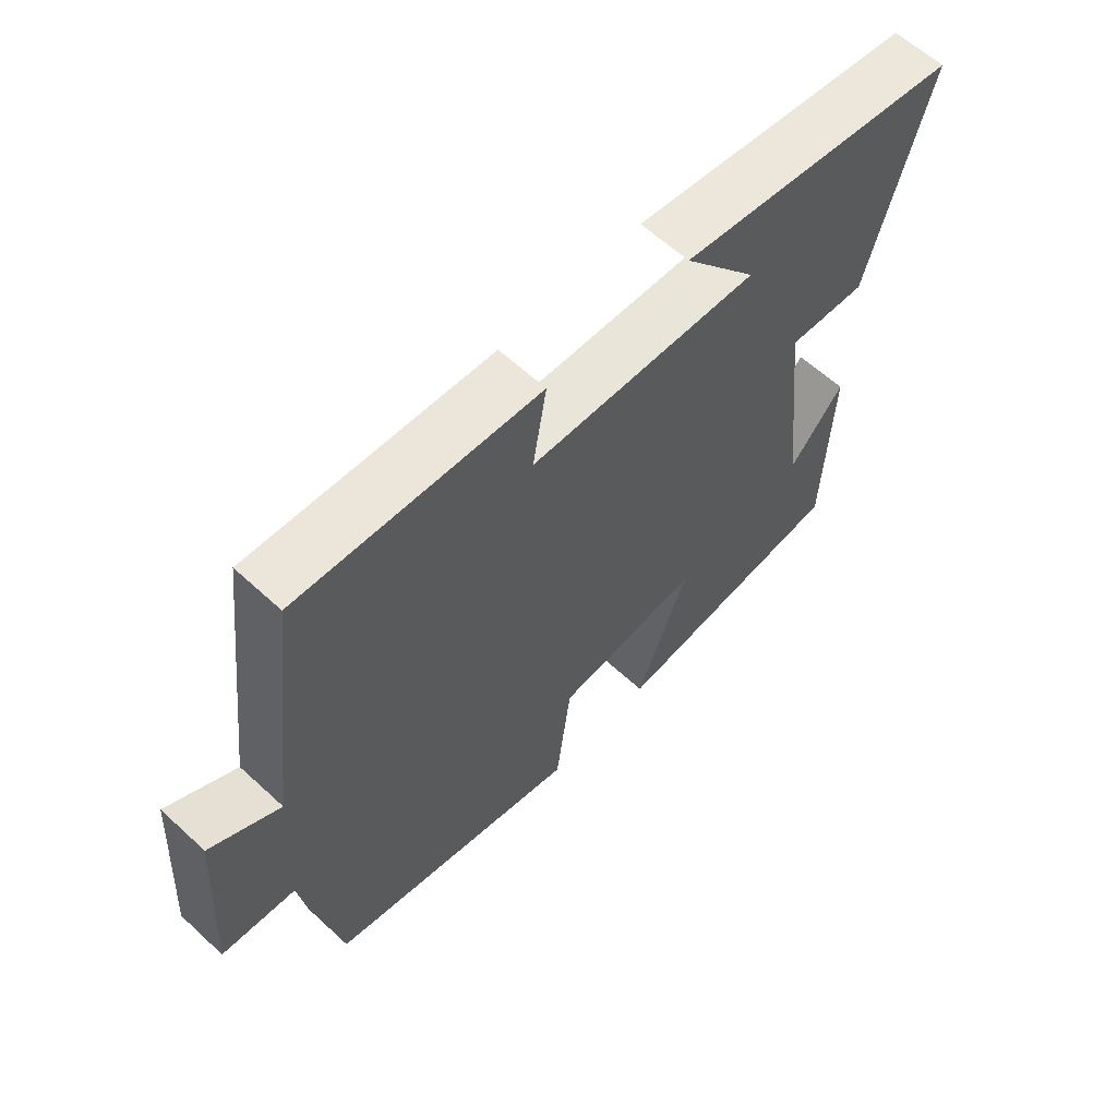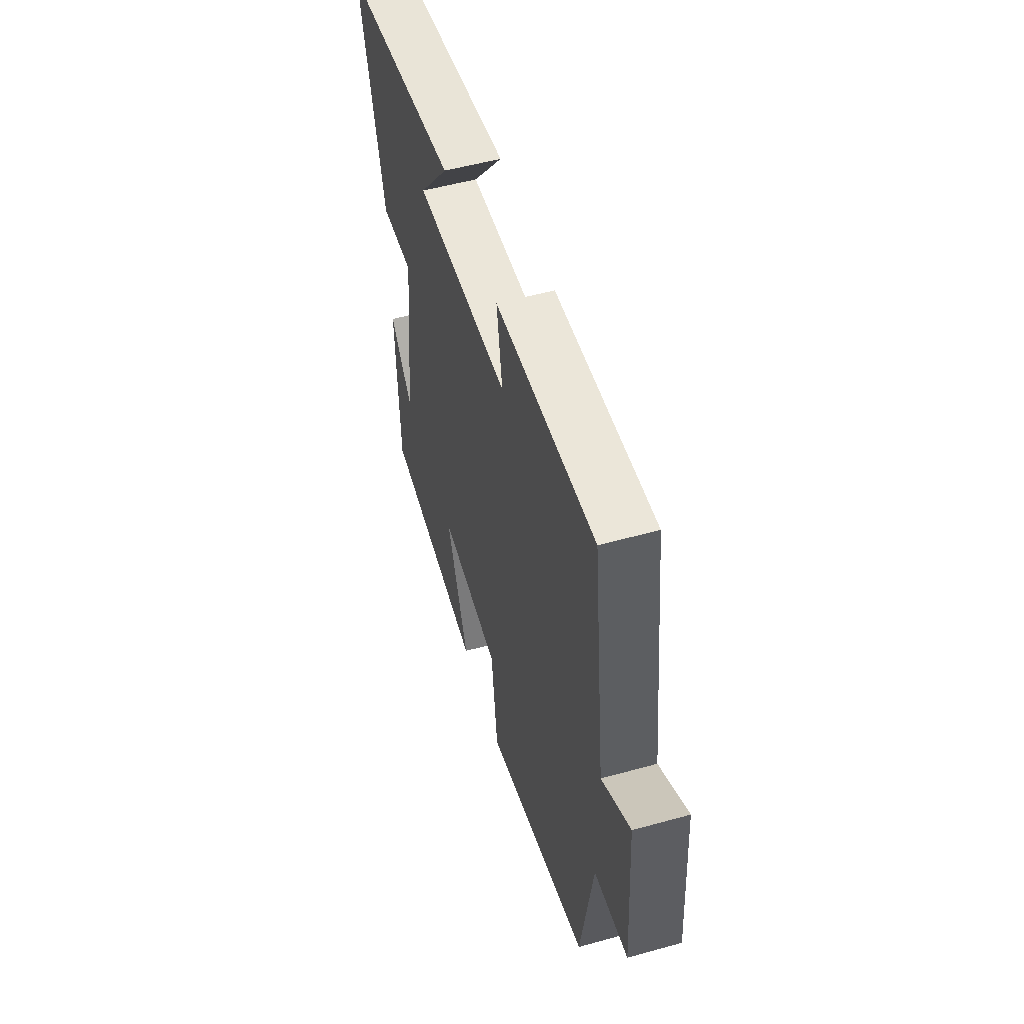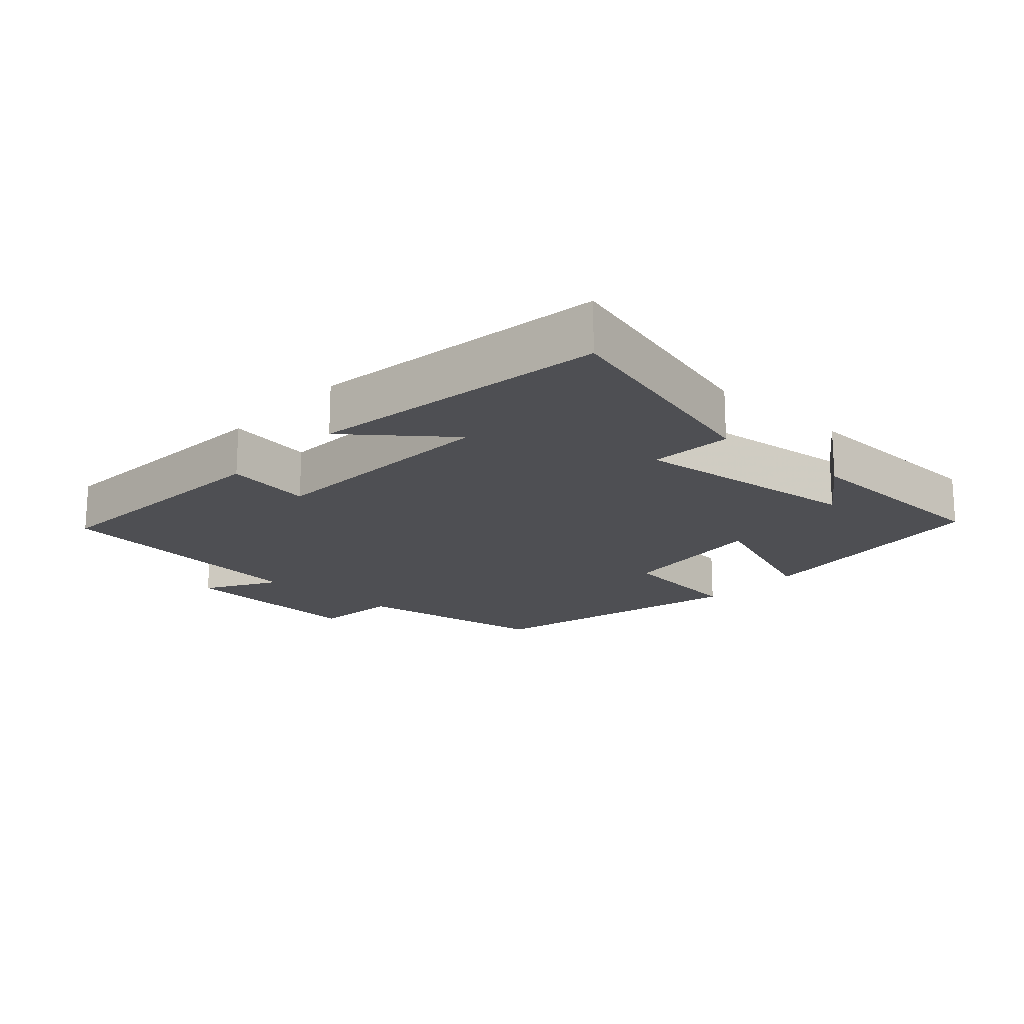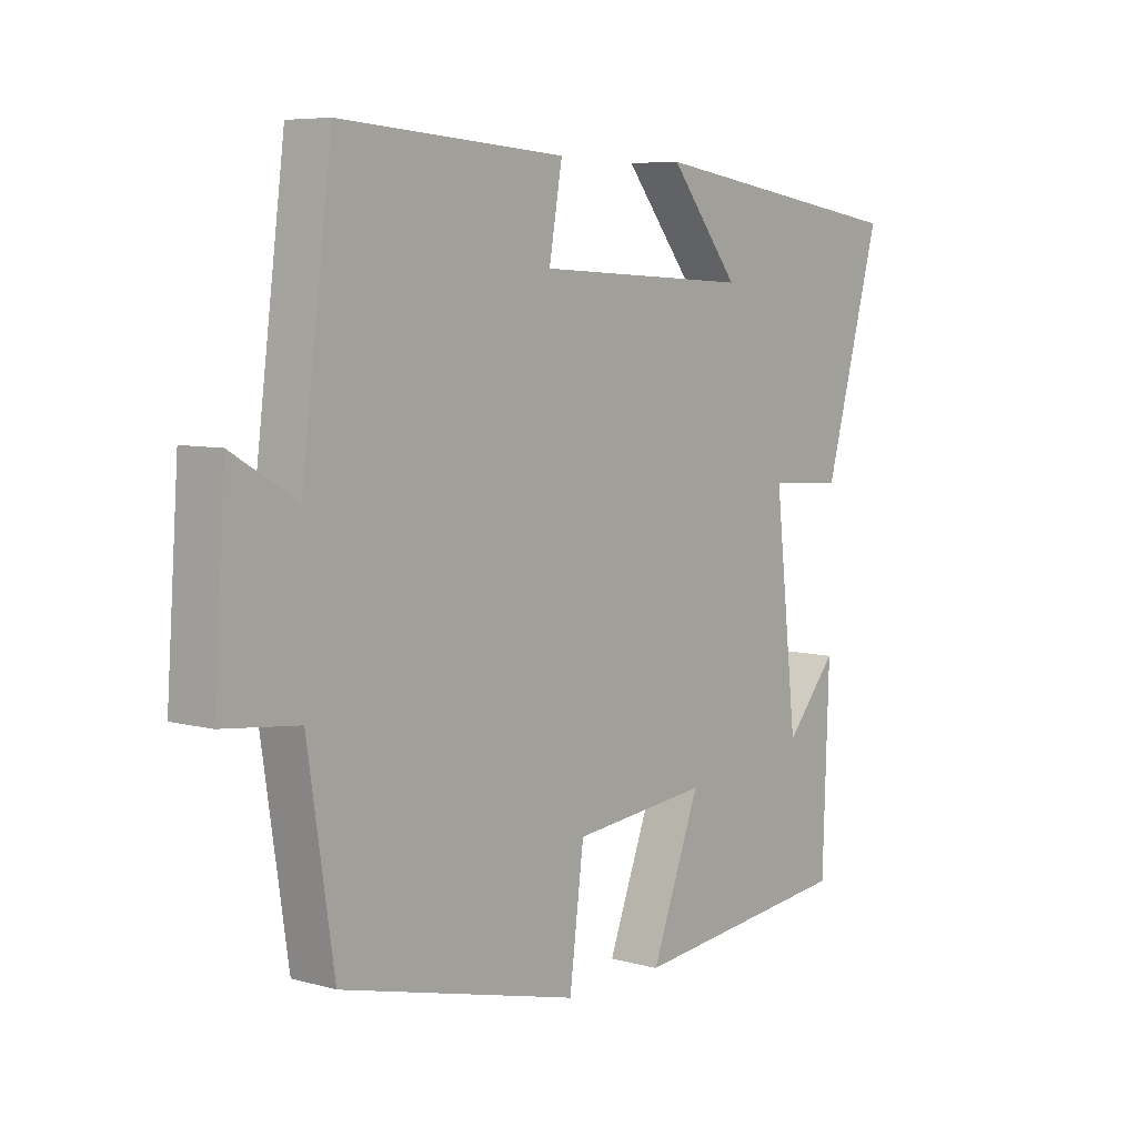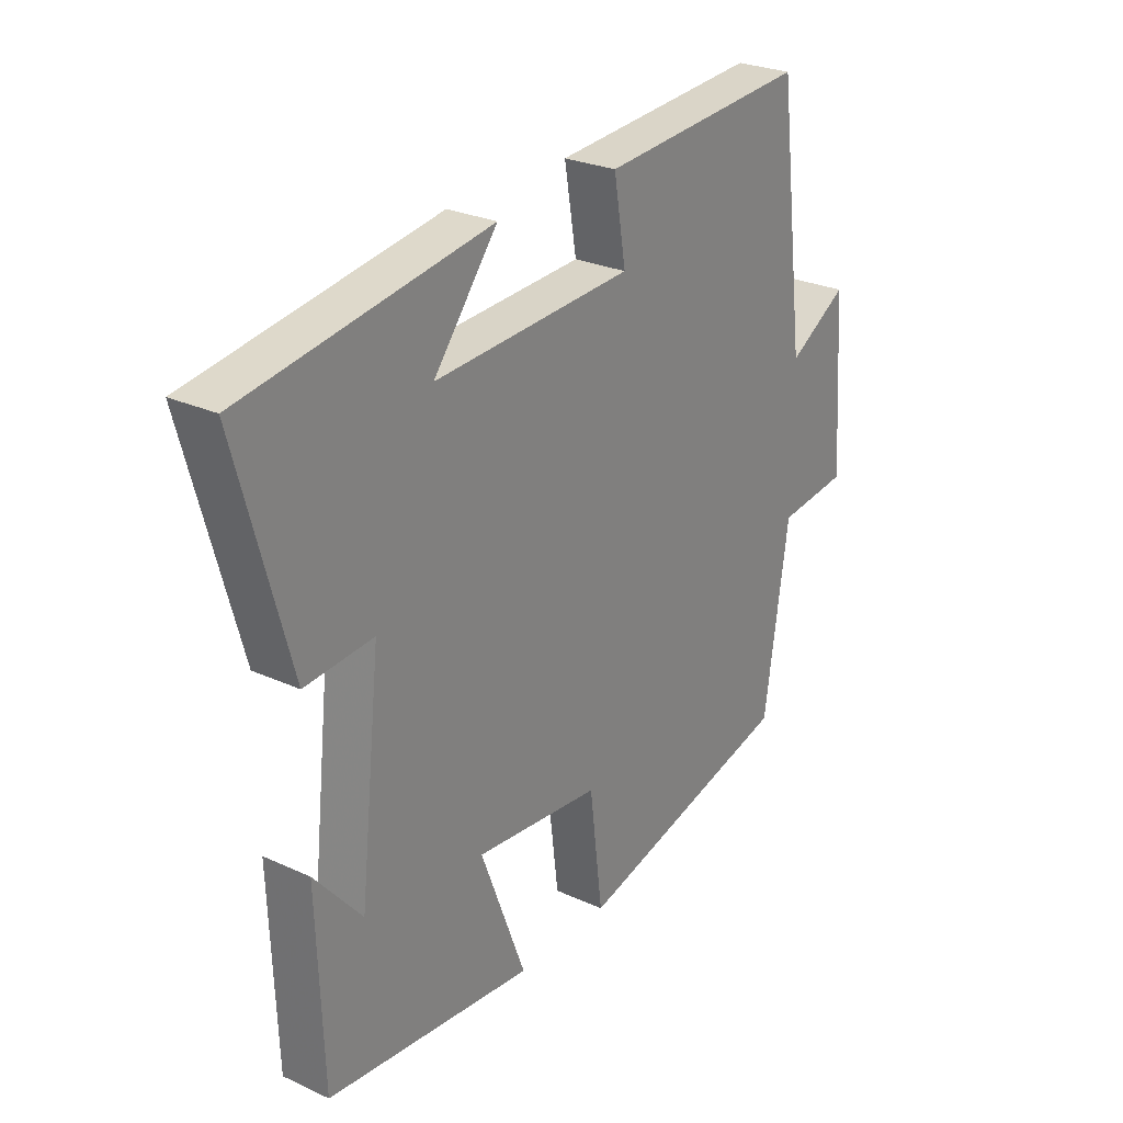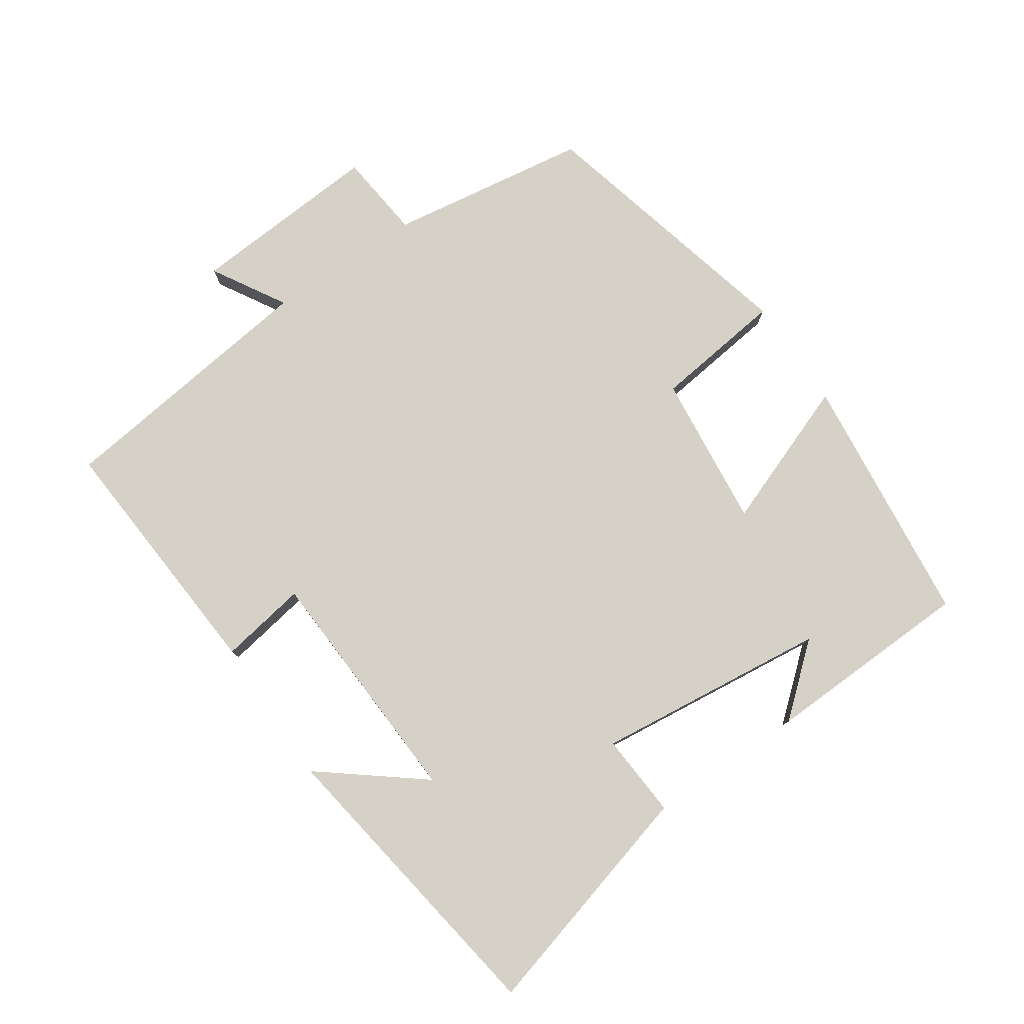
<metadata>
{"format":"obj","ext":"obj","renderer":"f3d","projection":"perspective","resolution":1024,"background":"white","views":[{"elev":61.3,"azim":-46.8,"up":"+Z"},{"elev":53.4,"azim":-106.5,"up":"+Z"},{"elev":-18.1,"azim":47.9,"up":"+Y"},{"elev":6.7,"azim":-50.9,"up":"+Z"},{"elev":26.6,"azim":125.7,"up":"+Z"},{"elev":78.8,"azim":55.8,"up":"+Y"}]}
</metadata>
<code>
v -0.456 0.07 -0.401
v -0.5 0.07 -0.106
v -0.628 0.07 -0.092
v -0.608 0.07 0.192
v -0.5 0.07 0.128
v -0.449 0.07 0.527
v -0.072 0.07 0.5
v -0.094 0.07 0.371
v 0.266 0.07 0.353
v 0.15 0.07 0.5
v 0.595 0.07 0.431
v 0.5 0.07 0.084
v 0.376 0.07 0.093
v 0.414 0.07 -0.251
v 0.5 0.07 -0.15
v 0.489 0.07 -0.459
v 0.114 0.07 -0.5
v 0.196 0.07 -0.283
v -0.032 0.07 -0.307
v -0.056 0.07 -0.5
v -0.456 0 -0.401
v -0.5 0 -0.106
v -0.628 0 -0.092
v -0.608 0 0.192
v -0.5 0 0.128
v -0.449 0 0.527
v -0.072 0 0.5
v -0.094 0 0.371
v 0.266 0 0.353
v 0.15 0 0.5
v 0.595 0 0.431
v 0.5 0 0.084
v 0.376 0 0.093
v 0.414 0 -0.251
v 0.5 0 -0.15
v 0.489 0 -0.459
v 0.114 0 -0.5
v 0.196 0 -0.283
v -0.032 0 -0.307
v -0.056 0 -0.5
f 19 20 1 2
f 18 19 2
f 16 17 18
f 14 15 16
f 14 16 18
f 13 14 18 2
f 9 10 11 12
f 8 9 12 13
f 5 6 7 8
f 5 8 13 2
f 2 3 4 5
f 22 21 40 39
f 22 39 38
f 38 37 36
f 36 35 34
f 38 36 34
f 22 38 34 33
f 32 31 30 29
f 33 32 29 28
f 28 27 26 25
f 22 33 28 25
f 25 24 23 22
f 1 21 22 2
f 2 22 23 3
f 3 23 24 4
f 4 24 25 5
f 5 25 26 6
f 6 26 27 7
f 7 27 28 8
f 8 28 29 9
f 9 29 30 10
f 10 30 31 11
f 11 31 32 12
f 12 32 33 13
f 13 33 34 14
f 14 34 35 15
f 15 35 36 16
f 16 36 37 17
f 17 37 38 18
f 18 38 39 19
f 19 39 40 20
f 20 40 21 1

</code>
